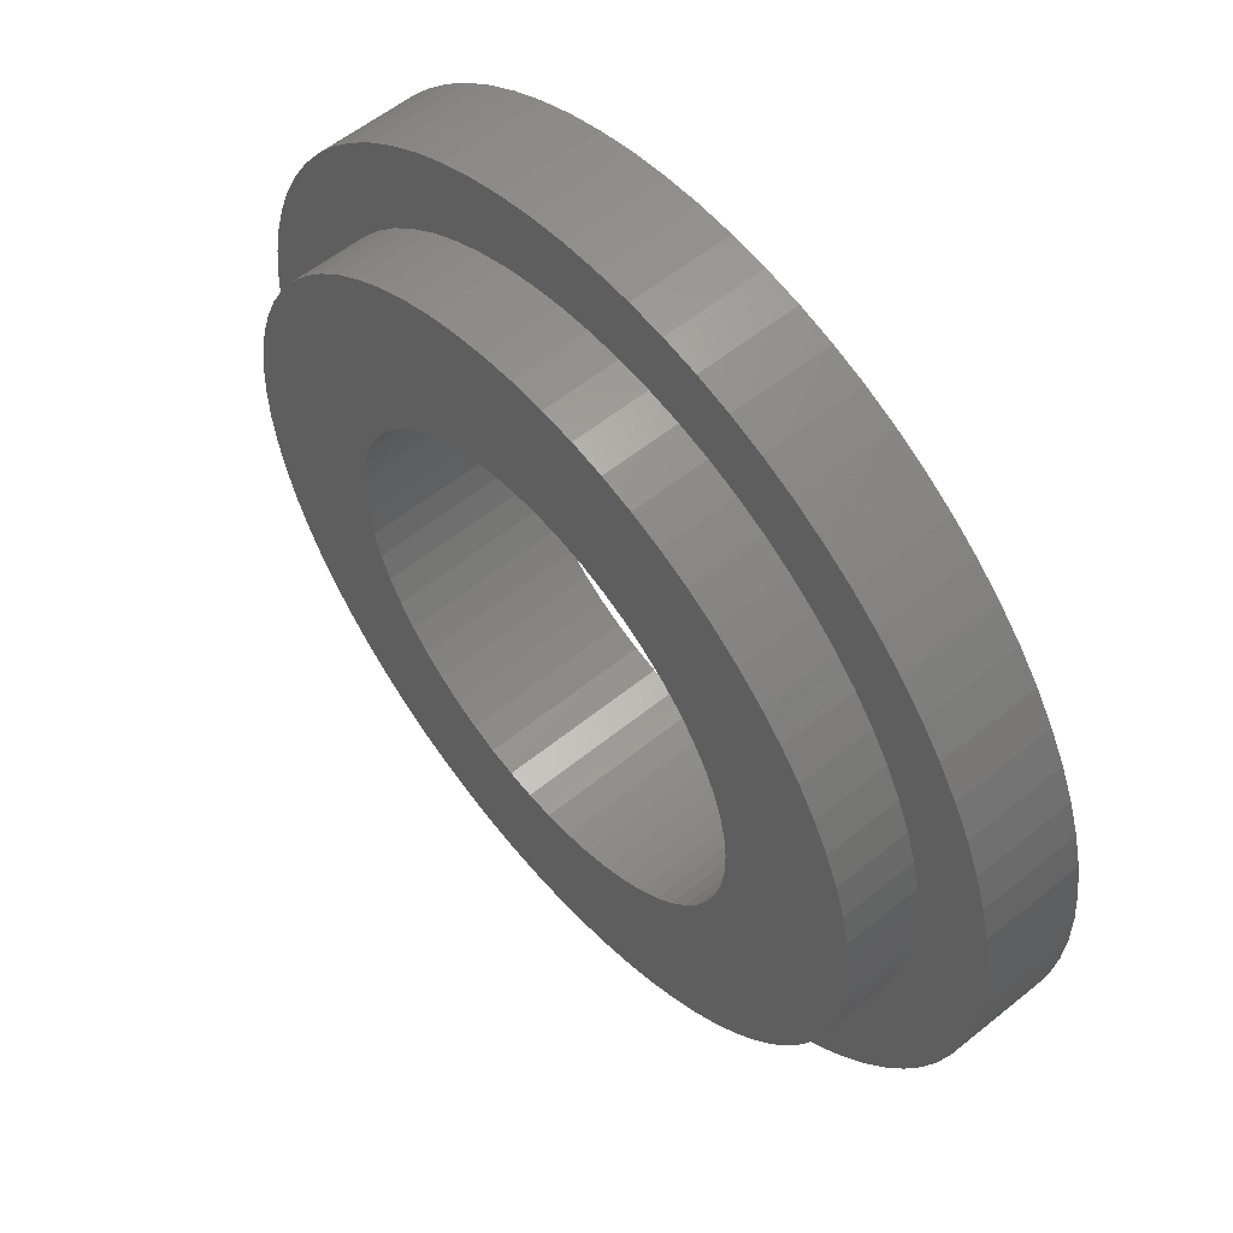
<metadata>
{"format":"stl","ext":"stl","renderer":"f3d","projection":"perspective","resolution":1024,"background":"white","views":[{"elev":57.1,"azim":49.9,"up":"+Z"}]}
</metadata>
<code>
# stl→obj: 404 verts, 808 faces
v -0.1554 -0.07 0.01398
v -0.1554 -0.04 0.01398
v -0.156 -0.07 0
v -0.156 -0.04 0
v -0.1554 -0.07 -0.01398
v -0.1554 -0.04 -0.01398
v -0.1535 -0.07 -0.02786
v -0.1535 -0.04 -0.02786
v -0.1504 -0.07 -0.0415
v -0.1504 -0.04 -0.0415
v -0.1461 -0.07 -0.05481
v -0.1461 -0.04 -0.05481
v -0.1406 -0.07 -0.06769
v -0.1406 -0.04 -0.06769
v -0.1339 -0.07 -0.08001
v -0.1339 -0.04 -0.08001
v -0.1262 -0.07 -0.09169
v -0.1262 -0.04 -0.09169
v -0.1175 -0.07 -0.1026
v -0.1175 -0.04 -0.1026
v -0.1078 -0.07 -0.1128
v -0.1078 -0.04 -0.1128
v -0.09726 -0.07 -0.122
v -0.09726 -0.04 -0.122
v -0.08594 -0.07 -0.1302
v -0.08594 -0.04 -0.1302
v -0.07392 -0.07 -0.1374
v -0.07392 -0.04 -0.1374
v -0.06131 -0.07 -0.1434
v -0.06131 -0.04 -0.1434
v -0.04821 -0.07 -0.1484
v -0.04821 -0.04 -0.1484
v -0.03471 -0.07 -0.1521
v -0.03471 -0.04 -0.1521
v -0.02094 -0.07 -0.1546
v -0.02094 -0.04 -0.1546
v -0.006999 -0.07 -0.1558
v -0.006999 -0.04 -0.1558
v 0.006999 -0.07 -0.1558
v 0.006999 -0.04 -0.1558
v 0.02094 -0.07 -0.1546
v 0.02094 -0.04 -0.1546
v 0.03471 -0.07 -0.1521
v 0.03471 -0.04 -0.1521
v 0.04821 -0.07 -0.1484
v 0.04821 -0.04 -0.1484
v 0.06131 -0.07 -0.1434
v 0.06131 -0.04 -0.1434
v 0.07392 -0.07 -0.1374
v 0.07392 -0.04 -0.1374
v 0.08594 -0.07 -0.1302
v 0.08594 -0.04 -0.1302
v 0.09726 -0.07 -0.122
v 0.09726 -0.04 -0.122
v 0.1078 -0.07 -0.1128
v 0.1078 -0.04 -0.1128
v 0.1175 -0.07 -0.1026
v 0.1175 -0.04 -0.1026
v 0.1262 -0.07 -0.09169
v 0.1262 -0.04 -0.09169
v 0.1339 -0.07 -0.08001
v 0.1339 -0.04 -0.08001
v 0.1406 -0.07 -0.06769
v 0.1406 -0.04 -0.06769
v 0.1461 -0.07 -0.05481
v 0.1461 -0.04 -0.05481
v 0.1504 -0.07 -0.0415
v 0.1504 -0.04 -0.0415
v 0.1535 -0.07 -0.02786
v 0.1535 -0.04 -0.02786
v 0.1554 -0.07 -0.01398
v 0.1554 -0.04 -0.01398
v 0.156 -0.07 0
v 0.156 -0.04 0
v 0.1554 -0.07 0.01398
v 0.1554 -0.04 0.01398
v 0.1535 -0.07 0.02786
v 0.1535 -0.04 0.02786
v 0.1504 -0.07 0.0415
v 0.1504 -0.04 0.0415
v 0.1461 -0.07 0.05481
v 0.1461 -0.04 0.05481
v 0.1406 -0.07 0.06769
v 0.1406 -0.04 0.06769
v 0.1339 -0.07 0.08001
v 0.1339 -0.04 0.08001
v 0.1262 -0.07 0.09169
v 0.1262 -0.04 0.09169
v 0.1175 -0.07 0.1026
v 0.1175 -0.04 0.1026
v 0.1078 -0.07 0.1128
v 0.1078 -0.04 0.1128
v 0.09726 -0.07 0.122
v 0.09726 -0.04 0.122
v 0.08594 -0.07 0.1302
v 0.08594 -0.04 0.1302
v 0.07392 -0.07 0.1374
v 0.07392 -0.04 0.1374
v 0.06131 -0.07 0.1434
v 0.06131 -0.04 0.1434
v 0.04821 -0.07 0.1484
v 0.04821 -0.04 0.1484
v 0.03471 -0.07 0.1521
v 0.03471 -0.04 0.1521
v 0.02094 -0.07 0.1546
v 0.02094 -0.04 0.1546
v 0.006999 -0.07 0.1558
v 0.006999 -0.04 0.1558
v -0.006999 -0.07 0.1558
v -0.006999 -0.04 0.1558
v -0.02094 -0.07 0.1546
v -0.02094 -0.04 0.1546
v -0.03471 -0.07 0.1521
v -0.03471 -0.04 0.1521
v -0.04821 -0.07 0.1484
v -0.04821 -0.04 0.1484
v -0.06131 -0.07 0.1434
v -0.06131 -0.04 0.1434
v -0.07392 -0.07 0.1374
v -0.07392 -0.04 0.1374
v -0.08594 -0.07 0.1302
v -0.08594 -0.04 0.1302
v -0.09726 -0.07 0.122
v -0.09726 -0.04 0.122
v -0.1078 -0.07 0.1128
v -0.1078 -0.04 0.1128
v -0.1175 -0.07 0.1026
v -0.1175 -0.04 0.1026
v -0.1262 -0.07 0.09169
v -0.1262 -0.04 0.09169
v -0.1339 -0.07 0.08001
v -0.1339 -0.04 0.08001
v -0.1406 -0.07 0.06769
v -0.1406 -0.04 0.06769
v -0.1461 -0.07 0.05481
v -0.1461 -0.04 0.05481
v -0.1504 -0.07 0.0415
v -0.1504 -0.04 0.0415
v -0.1535 -0.07 0.02786
v -0.1535 -0.04 0.02786
v -0.09637 -0.07 0.01106
v -0.097 -0.07 0
v -0.09448 -0.07 0.02197
v -0.09136 -0.07 0.0326
v -0.08705 -0.07 0.0428
v -0.0816 -0.07 0.05244
v -0.07509 -0.07 0.0614
v -0.0676 -0.07 0.06956
v -0.05923 -0.07 0.07681
v -0.05009 -0.07 0.08307
v -0.04029 -0.07 0.08823
v -0.02998 -0.07 0.09225
v -0.01926 -0.07 0.09507
v -0.008301 -0.07 0.09664
v 0.00277 -0.07 0.09696
v 0.0138 -0.07 0.09601
v 0.02466 -0.07 0.09381
v 0.03519 -0.07 0.09039
v 0.04527 -0.07 0.08579
v 0.05475 -0.07 0.08007
v 0.06352 -0.07 0.07331
v 0.07146 -0.07 0.06559
v 0.07848 -0.07 0.05702
v 0.08446 -0.07 0.0477
v 0.08935 -0.07 0.03776
v 0.09307 -0.07 0.02733
v 0.09558 -0.07 0.01654
v 0.09684 -0.07 0.005538
v 0.09684 -0.07 -0.005538
v 0.09558 -0.07 -0.01654
v 0.09307 -0.07 -0.02733
v 0.08935 -0.07 -0.03776
v 0.08446 -0.07 -0.0477
v 0.07848 -0.07 -0.05702
v 0.07146 -0.07 -0.06559
v 0.06352 -0.07 -0.07331
v 0.05475 -0.07 -0.08007
v 0.04527 -0.07 -0.08579
v 0.03519 -0.07 -0.09039
v 0.02466 -0.07 -0.09381
v 0.0138 -0.07 -0.09601
v 0.00277 -0.07 -0.09696
v -0.008301 -0.07 -0.09664
v -0.01926 -0.07 -0.09507
v -0.02998 -0.07 -0.09225
v -0.04029 -0.07 -0.08823
v -0.05009 -0.07 -0.08307
v -0.05923 -0.07 -0.07681
v -0.0676 -0.07 -0.06956
v -0.07509 -0.07 -0.0614
v -0.0816 -0.07 -0.05244
v -0.08705 -0.07 -0.0428
v -0.09136 -0.07 -0.0326
v -0.09448 -0.07 -0.02197
v -0.09637 -0.07 -0.01106
v -0.09637 0 -0.01106
v -0.097 0 0
v -0.09637 0 0.01106
v -0.09448 0 0.02197
v -0.09136 0 0.0326
v -0.08705 0 0.0428
v -0.0816 0 0.05244
v -0.07509 0 0.0614
v -0.0676 0 0.06956
v -0.05923 0 0.07681
v -0.05009 0 0.08307
v -0.04029 0 0.08823
v -0.02998 0 0.09225
v -0.01926 0 0.09507
v -0.008301 0 0.09664
v 0.00277 0 0.09696
v 0.0138 0 0.09601
v 0.02466 0 0.09381
v 0.03519 0 0.09039
v 0.04527 0 0.08579
v 0.05475 0 0.08007
v 0.06352 0 0.07331
v 0.07146 0 0.06559
v 0.07848 0 0.05702
v 0.08446 0 0.0477
v 0.08935 0 0.03776
v 0.09307 0 0.02733
v 0.09558 0 0.01654
v 0.09684 0 0.005538
v 0.09684 0 -0.005538
v 0.09558 0 -0.01654
v 0.09307 0 -0.02733
v 0.08935 0 -0.03776
v 0.08446 0 -0.0477
v 0.07848 0 -0.05702
v 0.07146 0 -0.06559
v 0.06352 0 -0.07331
v 0.05475 0 -0.08007
v 0.04527 0 -0.08579
v 0.03519 0 -0.09039
v 0.02466 0 -0.09381
v 0.0138 0 -0.09601
v 0.00277 0 -0.09696
v -0.008301 0 -0.09664
v -0.01926 0 -0.09507
v -0.02998 0 -0.09225
v -0.04029 0 -0.08823
v -0.05009 0 -0.08307
v -0.05923 0 -0.07681
v -0.0676 0 -0.06956
v -0.07509 0 -0.0614
v -0.0816 0 -0.05244
v -0.08705 0 -0.0428
v -0.09136 0 -0.0326
v -0.09448 0 -0.02197
v -0.1869 -0.04 0.01528
v -0.1869 0 0.01528
v -0.1875 -0.04 0
v -0.1875 0 0
v -0.1869 -0.04 -0.01528
v -0.1869 0 -0.01528
v -0.185 -0.04 -0.03046
v -0.185 0 -0.03046
v -0.1819 -0.04 -0.04544
v -0.1819 0 -0.04544
v -0.1776 -0.04 -0.06012
v -0.1776 0 -0.06012
v -0.1721 -0.04 -0.0744
v -0.1721 0 -0.0744
v -0.1655 -0.04 -0.08818
v -0.1655 0 -0.08818
v -0.1577 -0.04 -0.1014
v -0.1577 0 -0.1014
v -0.1489 -0.04 -0.1139
v -0.1489 0 -0.1139
v -0.1392 -0.04 -0.1257
v -0.1392 0 -0.1257
v -0.1285 -0.04 -0.1366
v -0.1285 0 -0.1366
v -0.1169 -0.04 -0.1466
v -0.1169 0 -0.1466
v -0.1046 -0.04 -0.1556
v -0.1046 0 -0.1556
v -0.09153 -0.04 -0.1636
v -0.09153 0 -0.1636
v -0.07789 -0.04 -0.1706
v -0.07789 0 -0.1706
v -0.06373 -0.04 -0.1763
v -0.06373 0 -0.1763
v -0.04914 -0.04 -0.1809
v -0.04914 0 -0.1809
v -0.03423 -0.04 -0.1843
v -0.03423 0 -0.1843
v -0.01909 -0.04 -0.1865
v -0.01909 0 -0.1865
v -0.003825 -0.04 -0.1875
v -0.003825 0 -0.1875
v 0.01147 -0.04 -0.1871
v 0.01147 0 -0.1871
v 0.02668 -0.04 -0.1856
v 0.02668 0 -0.1856
v 0.04172 -0.04 -0.1828
v 0.04172 0 -0.1828
v 0.05648 -0.04 -0.1788
v 0.05648 0 -0.1788
v 0.07087 -0.04 -0.1736
v 0.07087 0 -0.1736
v 0.08478 -0.04 -0.1672
v 0.08478 0 -0.1672
v 0.09813 -0.04 -0.1598
v 0.09813 0 -0.1598
v 0.1108 -0.04 -0.1512
v 0.1108 0 -0.1512
v 0.1228 -0.04 -0.1417
v 0.1228 0 -0.1417
v 0.1339 -0.04 -0.1312
v 0.1339 0 -0.1312
v 0.1442 -0.04 -0.1199
v 0.1442 0 -0.1199
v 0.1535 -0.04 -0.1077
v 0.1535 0 -0.1077
v 0.1617 -0.04 -0.09485
v 0.1617 0 -0.09485
v 0.1689 -0.04 -0.08135
v 0.1689 0 -0.08135
v 0.175 -0.04 -0.06731
v 0.175 0 -0.06731
v 0.1799 -0.04 -0.05282
v 0.1799 0 -0.05282
v 0.1836 -0.04 -0.03798
v 0.1836 0 -0.03798
v 0.1861 -0.04 -0.02289
v 0.1861 0 -0.02289
v 0.1873 -0.04 -0.007648
v 0.1873 0 -0.007648
v 0.1873 -0.04 0.007648
v 0.1873 0 0.007648
v 0.1861 -0.04 0.02289
v 0.1861 0 0.02289
v 0.1836 -0.04 0.03798
v 0.1836 0 0.03798
v 0.1799 -0.04 0.05282
v 0.1799 0 0.05282
v 0.175 -0.04 0.06731
v 0.175 0 0.06731
v 0.1689 -0.04 0.08135
v 0.1689 0 0.08135
v 0.1617 -0.04 0.09485
v 0.1617 0 0.09485
v 0.1535 -0.04 0.1077
v 0.1535 0 0.1077
v 0.1442 -0.04 0.1199
v 0.1442 0 0.1199
v 0.1339 -0.04 0.1312
v 0.1339 0 0.1312
v 0.1228 -0.04 0.1417
v 0.1228 0 0.1417
v 0.1108 -0.04 0.1512
v 0.1108 0 0.1512
v 0.09813 -0.04 0.1598
v 0.09813 0 0.1598
v 0.08478 -0.04 0.1672
v 0.08478 0 0.1672
v 0.07087 -0.04 0.1736
v 0.07087 0 0.1736
v 0.05648 -0.04 0.1788
v 0.05648 0 0.1788
v 0.04172 -0.04 0.1828
v 0.04172 0 0.1828
v 0.02668 -0.04 0.1856
v 0.02668 0 0.1856
v 0.01147 -0.04 0.1871
v 0.01147 0 0.1871
v -0.003825 -0.04 0.1875
v -0.003825 0 0.1875
v -0.01909 -0.04 0.1865
v -0.01909 0 0.1865
v -0.03423 -0.04 0.1843
v -0.03423 0 0.1843
v -0.04914 -0.04 0.1809
v -0.04914 0 0.1809
v -0.06373 -0.04 0.1763
v -0.06373 0 0.1763
v -0.07789 -0.04 0.1706
v -0.07789 0 0.1706
v -0.09153 -0.04 0.1636
v -0.09153 0 0.1636
v -0.1046 -0.04 0.1556
v -0.1046 0 0.1556
v -0.1169 -0.04 0.1466
v -0.1169 0 0.1466
v -0.1285 -0.04 0.1366
v -0.1285 0 0.1366
v -0.1392 -0.04 0.1257
v -0.1392 0 0.1257
v -0.1489 -0.04 0.1139
v -0.1489 0 0.1139
v -0.1577 -0.04 0.1014
v -0.1577 0 0.1014
v -0.1655 -0.04 0.08818
v -0.1655 0 0.08818
v -0.1721 -0.04 0.0744
v -0.1721 0 0.0744
v -0.1776 -0.04 0.06012
v -0.1776 0 0.06012
v -0.1819 -0.04 0.04544
v -0.1819 0 0.04544
v -0.185 -0.04 0.03046
v -0.185 0 0.03046
f 1 2 3
f 3 2 4
f 3 4 5
f 5 4 6
f 5 6 7
f 7 6 8
f 7 8 9
f 9 8 10
f 9 10 11
f 11 10 12
f 11 12 13
f 13 12 14
f 13 14 15
f 15 14 16
f 15 16 17
f 17 16 18
f 17 18 19
f 19 18 20
f 19 20 21
f 21 20 22
f 21 22 23
f 23 22 24
f 23 24 25
f 25 24 26
f 25 26 27
f 27 26 28
f 27 28 29
f 29 28 30
f 29 30 31
f 31 30 32
f 31 32 33
f 33 32 34
f 33 34 35
f 35 34 36
f 35 36 37
f 37 36 38
f 37 38 39
f 39 38 40
f 39 40 41
f 41 40 42
f 41 42 43
f 43 42 44
f 43 44 45
f 45 44 46
f 45 46 47
f 47 46 48
f 47 48 49
f 49 48 50
f 49 50 51
f 51 50 52
f 51 52 53
f 53 52 54
f 53 54 55
f 55 54 56
f 55 56 57
f 57 56 58
f 57 58 59
f 59 58 60
f 59 60 61
f 61 60 62
f 61 62 63
f 63 62 64
f 63 64 65
f 65 64 66
f 65 66 67
f 67 66 68
f 67 68 69
f 69 68 70
f 69 70 71
f 71 70 72
f 71 72 73
f 73 72 74
f 73 74 75
f 75 74 76
f 75 76 77
f 77 76 78
f 77 78 79
f 79 78 80
f 79 80 81
f 81 80 82
f 81 82 83
f 83 82 84
f 83 84 85
f 85 84 86
f 85 86 87
f 87 86 88
f 87 88 89
f 89 88 90
f 89 90 91
f 91 90 92
f 91 92 93
f 93 92 94
f 93 94 95
f 95 94 96
f 95 96 97
f 97 96 98
f 97 98 99
f 99 98 100
f 99 100 101
f 101 100 102
f 101 102 103
f 103 102 104
f 103 104 105
f 105 104 106
f 105 106 107
f 107 106 108
f 107 108 109
f 109 108 110
f 109 110 111
f 111 110 112
f 111 112 113
f 113 112 114
f 113 114 115
f 115 114 116
f 115 116 117
f 117 116 118
f 117 118 119
f 119 118 120
f 119 120 121
f 121 120 122
f 121 122 123
f 123 122 124
f 123 124 125
f 125 124 126
f 125 126 127
f 127 126 128
f 127 128 129
f 129 128 130
f 129 130 131
f 131 130 132
f 131 132 133
f 133 132 134
f 133 134 135
f 135 134 136
f 135 136 137
f 137 136 138
f 137 138 139
f 139 138 140
f 139 140 1
f 1 140 2
f 141 1 142
f 142 1 3
f 142 3 5
f 1 141 139
f 139 141 143
f 139 143 137
f 137 143 144
f 137 144 135
f 135 144 145
f 135 145 133
f 133 145 131
f 131 145 146
f 131 146 129
f 129 146 147
f 129 147 127
f 127 147 148
f 127 148 125
f 125 148 123
f 123 148 149
f 123 149 121
f 121 149 150
f 121 150 119
f 119 150 151
f 119 151 117
f 117 151 152
f 117 152 115
f 115 152 113
f 113 152 153
f 113 153 111
f 111 153 154
f 111 154 109
f 109 154 155
f 109 155 107
f 107 155 156
f 107 156 105
f 105 156 103
f 103 156 157
f 103 157 101
f 101 157 158
f 101 158 99
f 99 158 159
f 99 159 97
f 97 159 95
f 95 159 160
f 95 160 93
f 93 160 161
f 93 161 91
f 91 161 162
f 91 162 89
f 89 162 163
f 89 163 87
f 87 163 85
f 85 163 164
f 85 164 83
f 83 164 165
f 83 165 81
f 81 165 166
f 81 166 79
f 79 166 167
f 79 167 77
f 77 167 75
f 75 167 168
f 75 168 73
f 73 168 169
f 73 169 71
f 71 169 170
f 71 170 69
f 69 170 67
f 67 170 171
f 67 171 65
f 65 171 172
f 65 172 63
f 63 172 173
f 63 173 61
f 61 173 174
f 61 174 59
f 59 174 57
f 57 174 175
f 57 175 55
f 55 175 176
f 55 176 53
f 53 176 177
f 53 177 51
f 51 177 178
f 51 178 49
f 49 178 47
f 47 178 179
f 47 179 45
f 45 179 180
f 45 180 43
f 43 180 181
f 43 181 41
f 41 181 39
f 39 181 182
f 39 182 37
f 37 182 183
f 37 183 35
f 35 183 184
f 35 184 33
f 33 184 185
f 33 185 31
f 31 185 29
f 29 185 186
f 29 186 27
f 27 186 187
f 27 187 25
f 25 187 188
f 25 188 23
f 23 188 189
f 23 189 21
f 21 189 19
f 19 189 190
f 19 190 17
f 17 190 191
f 17 191 15
f 15 191 192
f 15 192 13
f 13 192 11
f 11 192 193
f 11 193 9
f 9 193 194
f 9 194 7
f 7 194 195
f 7 195 5
f 5 195 142
f 195 196 142
f 142 196 197
f 142 197 141
f 141 197 198
f 141 198 143
f 143 198 199
f 143 199 144
f 144 199 200
f 144 200 145
f 145 200 201
f 145 201 146
f 146 201 202
f 146 202 147
f 147 202 203
f 147 203 148
f 148 203 204
f 148 204 149
f 149 204 205
f 149 205 150
f 150 205 206
f 150 206 151
f 151 206 207
f 151 207 152
f 152 207 208
f 152 208 153
f 153 208 209
f 153 209 154
f 154 209 210
f 154 210 155
f 155 210 211
f 155 211 156
f 156 211 212
f 156 212 157
f 157 212 213
f 157 213 158
f 158 213 214
f 158 214 159
f 159 214 215
f 159 215 160
f 160 215 216
f 160 216 161
f 161 216 217
f 161 217 162
f 162 217 218
f 162 218 163
f 163 218 219
f 163 219 164
f 164 219 220
f 164 220 165
f 165 220 221
f 165 221 166
f 166 221 222
f 166 222 167
f 167 222 223
f 167 223 168
f 168 223 224
f 168 224 169
f 169 224 225
f 169 225 170
f 170 225 226
f 170 226 171
f 171 226 227
f 171 227 172
f 172 227 228
f 172 228 173
f 173 228 229
f 173 229 174
f 174 229 230
f 174 230 175
f 175 230 231
f 175 231 176
f 176 231 232
f 176 232 177
f 177 232 233
f 177 233 178
f 178 233 234
f 178 234 179
f 179 234 235
f 179 235 180
f 180 235 236
f 180 236 181
f 181 236 237
f 181 237 182
f 182 237 238
f 182 238 183
f 183 238 239
f 183 239 184
f 184 239 240
f 184 240 185
f 185 240 241
f 185 241 186
f 186 241 242
f 186 242 187
f 187 242 243
f 187 243 188
f 188 243 244
f 188 244 189
f 189 244 245
f 189 245 190
f 190 245 246
f 190 246 191
f 191 246 247
f 191 247 192
f 192 247 248
f 192 248 193
f 193 248 249
f 193 249 194
f 194 249 250
f 194 250 195
f 195 250 196
f 251 252 253
f 253 252 254
f 253 254 255
f 255 254 256
f 255 256 257
f 257 256 258
f 257 258 259
f 259 258 260
f 259 260 261
f 261 260 262
f 261 262 263
f 263 262 264
f 263 264 265
f 265 264 266
f 265 266 267
f 267 266 268
f 267 268 269
f 269 268 270
f 269 270 271
f 271 270 272
f 271 272 273
f 273 272 274
f 273 274 275
f 275 274 276
f 275 276 277
f 277 276 278
f 277 278 279
f 279 278 280
f 279 280 281
f 281 280 282
f 281 282 283
f 283 282 284
f 283 284 285
f 285 284 286
f 285 286 287
f 287 286 288
f 287 288 289
f 289 288 290
f 289 290 291
f 291 290 292
f 291 292 293
f 293 292 294
f 293 294 295
f 295 294 296
f 295 296 297
f 297 296 298
f 297 298 299
f 299 298 300
f 299 300 301
f 301 300 302
f 301 302 303
f 303 302 304
f 303 304 305
f 305 304 306
f 305 306 307
f 307 306 308
f 307 308 309
f 309 308 310
f 309 310 311
f 311 310 312
f 311 312 313
f 313 312 314
f 313 314 315
f 315 314 316
f 315 316 317
f 317 316 318
f 317 318 319
f 319 318 320
f 319 320 321
f 321 320 322
f 321 322 323
f 323 322 324
f 323 324 325
f 325 324 326
f 325 326 327
f 327 326 328
f 327 328 329
f 329 328 330
f 329 330 331
f 331 330 332
f 331 332 333
f 333 332 334
f 333 334 335
f 335 334 336
f 335 336 337
f 337 336 338
f 337 338 339
f 339 338 340
f 339 340 341
f 341 340 342
f 341 342 343
f 343 342 344
f 343 344 345
f 345 344 346
f 345 346 347
f 347 346 348
f 347 348 349
f 349 348 350
f 349 350 351
f 351 350 352
f 351 352 353
f 353 352 354
f 353 354 355
f 355 354 356
f 355 356 357
f 357 356 358
f 357 358 359
f 359 358 360
f 359 360 361
f 361 360 362
f 361 362 363
f 363 362 364
f 363 364 365
f 365 364 366
f 365 366 367
f 367 366 368
f 367 368 369
f 369 368 370
f 369 370 371
f 371 370 372
f 371 372 373
f 373 372 374
f 373 374 375
f 375 374 376
f 375 376 377
f 377 376 378
f 377 378 379
f 379 378 380
f 379 380 381
f 381 380 382
f 381 382 383
f 383 382 384
f 383 384 385
f 385 384 386
f 385 386 387
f 387 386 388
f 387 388 389
f 389 388 390
f 389 390 391
f 391 390 392
f 391 392 393
f 393 392 394
f 393 394 395
f 395 394 396
f 395 396 397
f 397 396 398
f 397 398 399
f 399 398 400
f 399 400 401
f 401 400 402
f 401 402 403
f 403 402 404
f 403 404 251
f 251 404 252
f 196 256 197
f 197 256 254
f 197 254 252
f 256 196 258
f 258 196 250
f 258 250 260
f 260 250 249
f 260 249 262
f 262 249 264
f 264 249 248
f 264 248 266
f 266 248 247
f 266 247 268
f 268 247 270
f 270 247 246
f 270 246 272
f 272 246 245
f 272 245 274
f 274 245 244
f 274 244 276
f 276 244 278
f 278 244 243
f 278 243 280
f 280 243 242
f 280 242 282
f 282 242 284
f 284 242 241
f 284 241 286
f 286 241 240
f 286 240 288
f 288 240 239
f 288 239 290
f 290 239 292
f 292 239 238
f 292 238 294
f 294 238 237
f 294 237 296
f 296 237 298
f 298 237 236
f 298 236 300
f 300 236 235
f 300 235 302
f 302 235 304
f 304 235 234
f 304 234 306
f 306 234 233
f 306 233 308
f 308 233 232
f 308 232 310
f 310 232 312
f 312 232 231
f 312 231 314
f 314 231 230
f 314 230 316
f 316 230 318
f 318 230 229
f 318 229 320
f 320 229 228
f 320 228 322
f 322 228 227
f 322 227 324
f 324 227 326
f 326 227 226
f 326 226 328
f 328 226 225
f 328 225 330
f 330 225 332
f 332 225 224
f 332 224 334
f 334 224 223
f 334 223 336
f 336 223 222
f 336 222 338
f 338 222 340
f 340 222 221
f 340 221 342
f 342 221 220
f 342 220 344
f 344 220 219
f 344 219 346
f 346 219 348
f 348 219 218
f 348 218 350
f 350 218 217
f 350 217 352
f 352 217 354
f 354 217 216
f 354 216 356
f 356 216 215
f 356 215 358
f 358 215 214
f 358 214 360
f 360 214 362
f 362 214 213
f 362 213 364
f 364 213 212
f 364 212 366
f 366 212 368
f 368 212 211
f 368 211 370
f 370 211 210
f 370 210 372
f 372 210 374
f 374 210 209
f 374 209 376
f 376 209 208
f 376 208 378
f 378 208 207
f 378 207 380
f 380 207 382
f 382 207 206
f 382 206 384
f 384 206 205
f 384 205 386
f 386 205 388
f 388 205 204
f 388 204 390
f 390 204 203
f 390 203 392
f 392 203 202
f 392 202 394
f 394 202 396
f 396 202 201
f 396 201 398
f 398 201 200
f 398 200 400
f 400 200 402
f 402 200 199
f 402 199 404
f 404 199 198
f 404 198 252
f 252 198 197
f 2 251 4
f 4 251 253
f 4 253 255
f 251 2 403
f 403 2 140
f 403 140 401
f 401 140 138
f 401 138 399
f 399 138 136
f 399 136 397
f 397 136 134
f 397 134 395
f 395 134 132
f 395 132 393
f 393 132 130
f 393 130 391
f 391 130 128
f 391 128 389
f 389 128 126
f 389 126 387
f 387 126 124
f 387 124 385
f 385 124 383
f 383 124 122
f 383 122 381
f 381 122 120
f 381 120 379
f 379 120 118
f 379 118 377
f 377 118 116
f 377 116 375
f 375 116 114
f 375 114 373
f 373 114 112
f 373 112 371
f 371 112 110
f 371 110 369
f 369 110 108
f 369 108 367
f 367 108 106
f 367 106 365
f 365 106 104
f 365 104 363
f 363 104 361
f 361 104 102
f 361 102 359
f 359 102 100
f 359 100 357
f 357 100 98
f 357 98 355
f 355 98 96
f 355 96 353
f 353 96 94
f 353 94 351
f 351 94 92
f 351 92 349
f 349 92 90
f 349 90 347
f 347 90 88
f 347 88 345
f 345 88 86
f 345 86 343
f 343 86 84
f 343 84 341
f 341 84 339
f 339 84 82
f 339 82 337
f 337 82 80
f 337 80 335
f 335 80 78
f 335 78 333
f 333 78 76
f 333 76 331
f 331 76 74
f 331 74 329
f 329 74 72
f 329 72 327
f 327 72 70
f 327 70 325
f 325 70 68
f 325 68 323
f 323 68 66
f 323 66 321
f 321 66 64
f 321 64 319
f 319 64 317
f 317 64 62
f 317 62 315
f 315 62 60
f 315 60 313
f 313 60 58
f 313 58 311
f 311 58 56
f 311 56 309
f 309 56 54
f 309 54 307
f 307 54 52
f 307 52 305
f 305 52 50
f 305 50 303
f 303 50 48
f 303 48 301
f 301 48 46
f 301 46 299
f 299 46 44
f 299 44 297
f 297 44 295
f 295 44 42
f 295 42 293
f 293 42 40
f 293 40 291
f 291 40 38
f 291 38 289
f 289 38 36
f 289 36 287
f 287 36 34
f 287 34 285
f 285 34 32
f 285 32 283
f 283 32 30
f 283 30 281
f 281 30 28
f 281 28 279
f 279 28 26
f 279 26 277
f 277 26 24
f 277 24 275
f 275 24 273
f 273 24 22
f 273 22 271
f 271 22 20
f 271 20 269
f 269 20 18
f 269 18 267
f 267 18 16
f 267 16 265
f 265 16 14
f 265 14 263
f 263 14 12
f 263 12 261
f 261 12 10
f 261 10 259
f 259 10 8
f 259 8 257
f 257 8 6
f 257 6 255
f 255 6 4

</code>
